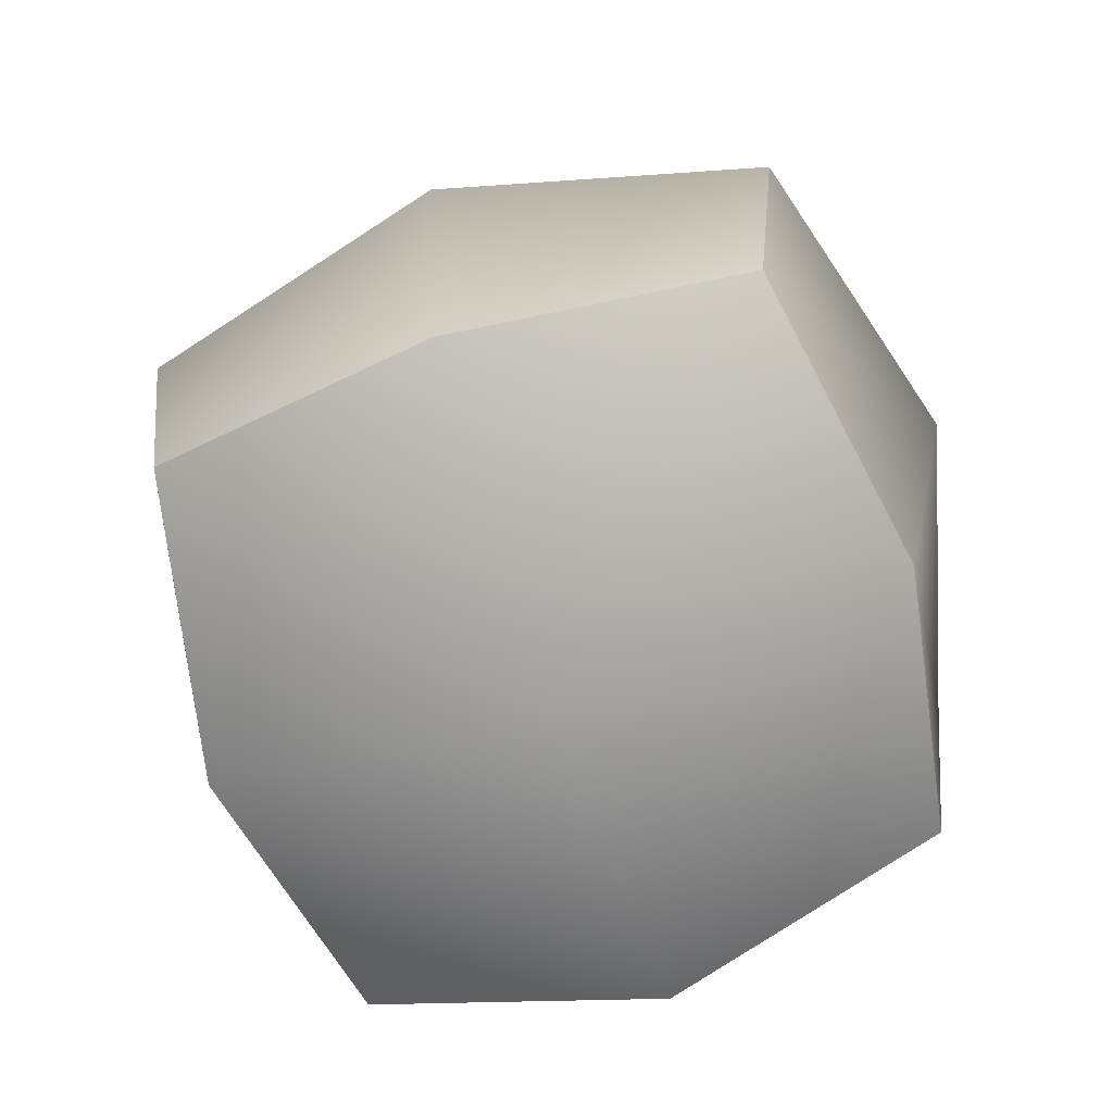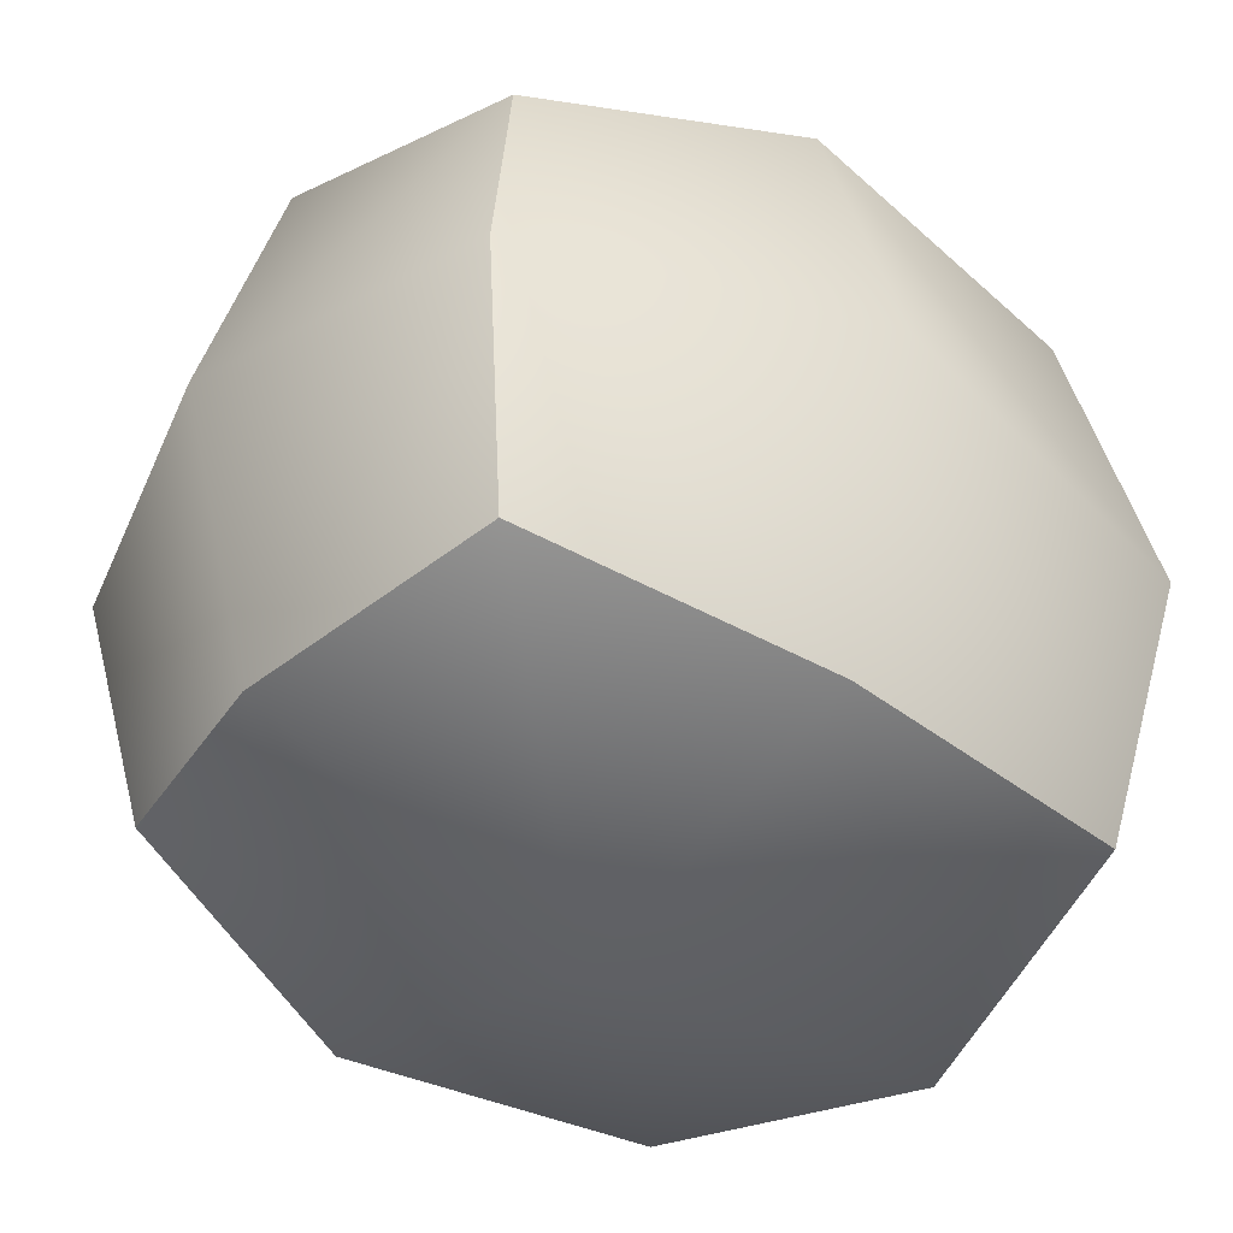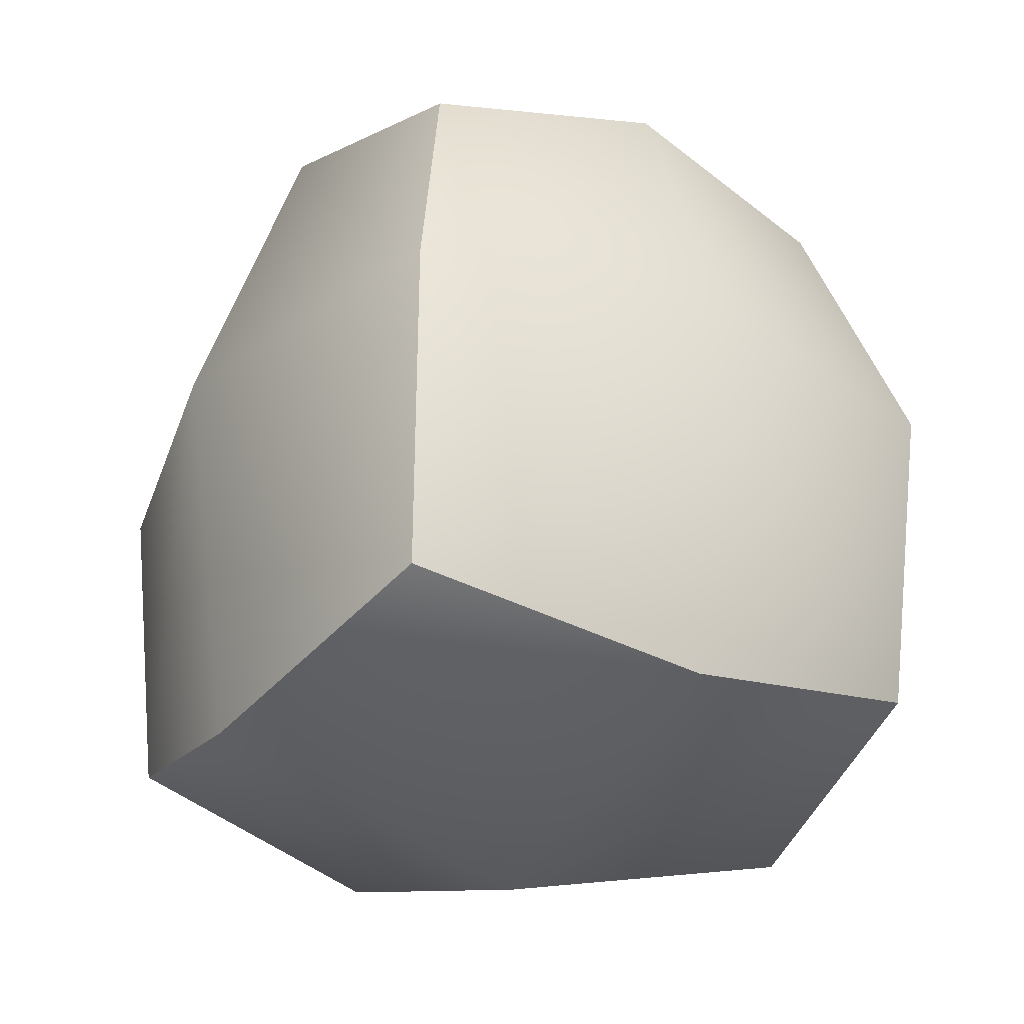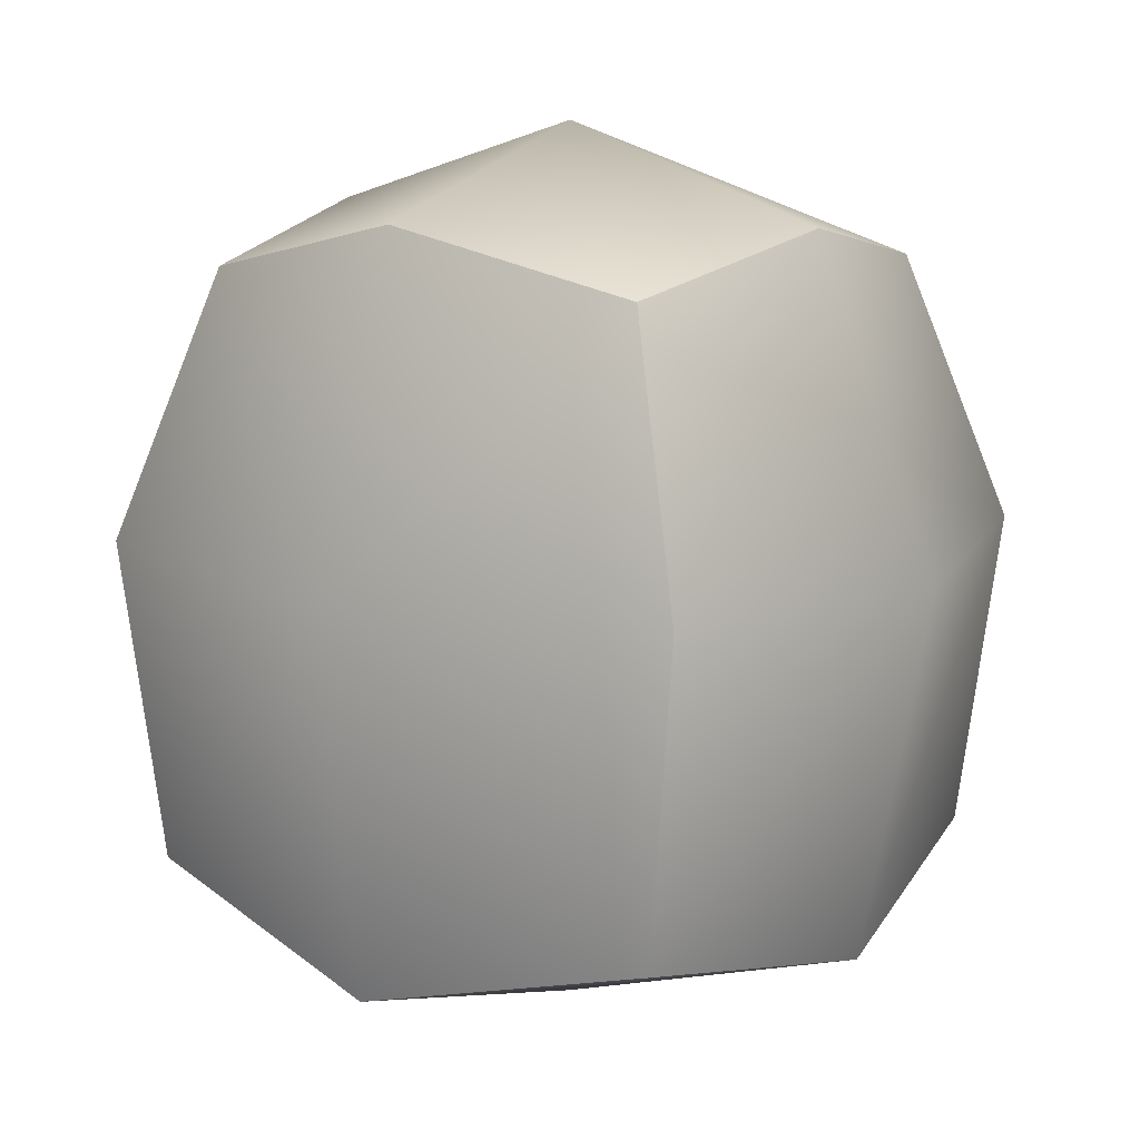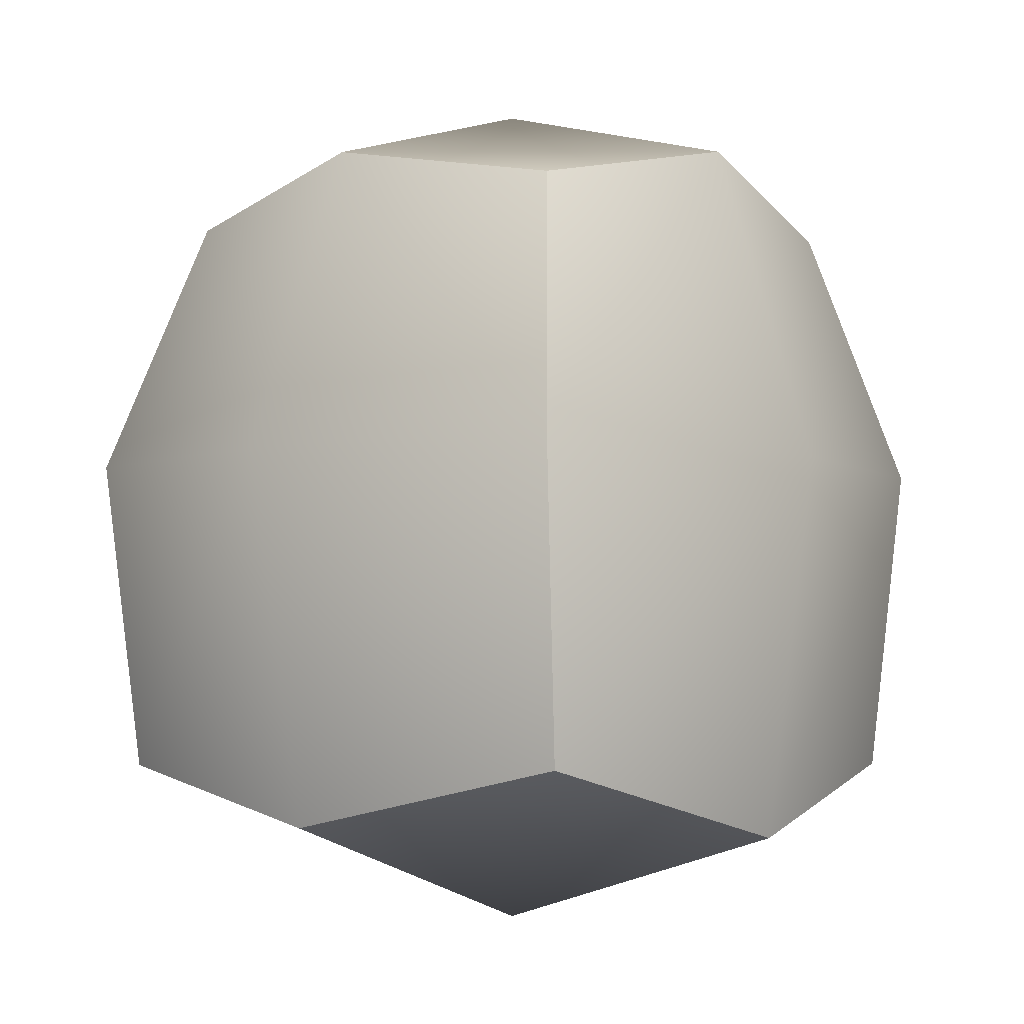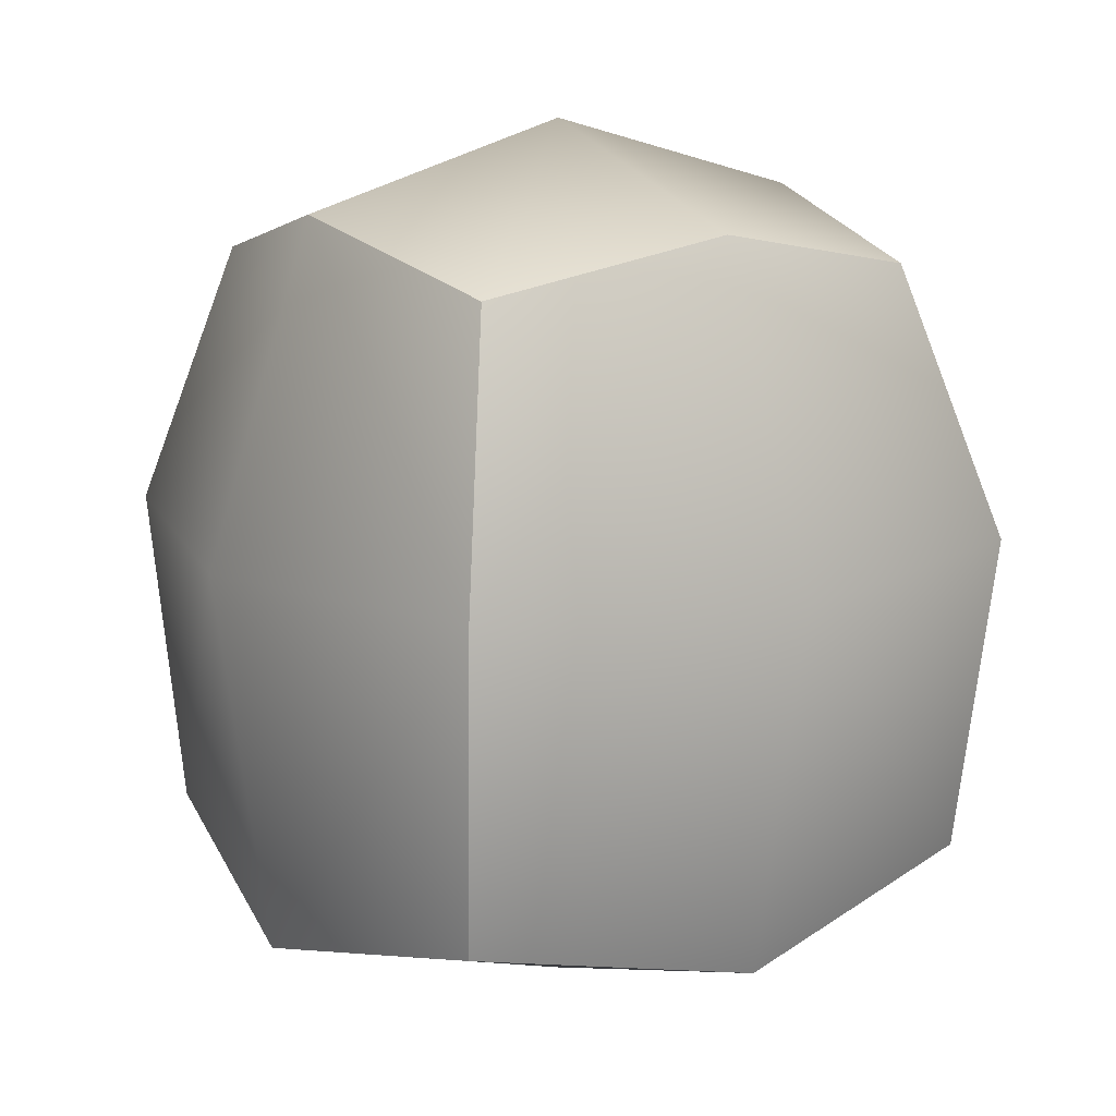
<metadata>
{"format":"obj","ext":"obj","renderer":"f3d","projection":"perspective","resolution":1024,"background":"white","views":[{"elev":-71.2,"azim":-161.5,"up":"+Y"},{"elev":-41.2,"azim":-129.6,"up":"+Z"},{"elev":-29.6,"azim":58.2,"up":"+Y"},{"elev":12.6,"azim":-144.6,"up":"+Y"},{"elev":-4.8,"azim":129.1,"up":"+Y"},{"elev":13.3,"azim":56.6,"up":"+Y"}]}
</metadata>
<code>
g default
v 0 0.1948 -2.795
v 0 0.1948 2.795
v 0 3.11 0
v -2.915 0.2032 0
v 0 -3.227 0
v 2.915 0.2032 0
v -2.054 -2.048 2.044
v 0 -2.553 2.399
v -1.712 2.147 1.7
v 0 2.551 1.991
v -1.715 2.151 -1.707
v 0 2.551 -1.991
v -2.051 -2.044 -2.036
v 0 -2.553 -2.399
v -2.314 0.2498 2.179
v 2.053 -2.047 2.045
v 2.314 0.2498 2.179
v -1.991 2.481 0
v 1.715 2.146 1.703
v 1.991 2.481 0
v -2.315 0.2485 -2.18
v 1.714 2.15 -1.707
v 2.315 0.2488 -2.18
v -2.398 -2.468 0
v 2.055 -2.042 -2.04
v 2.398 -2.468 0
g pCube32
f 15 2 10 9
f 9 10 3 18
f 11 12 1 21
f 24 5 8 7
f 17 6 20 19
f 4 15 9 18
f 12 22 23 1
f 8 5 26 16
f 10 2 17 19
f 3 10 19 20
f 1 23 25 14
f 21 1 14 13
f 24 7 15 4
f 7 8 2 15
f 17 2 8 16
f 16 26 6 17
f 12 3 20 22
f 18 3 12 11
f 21 4 18 11
f 13 24 4 21
f 13 14 5 24
f 26 5 14 25
f 6 26 25 23
f 20 6 23 22

</code>
